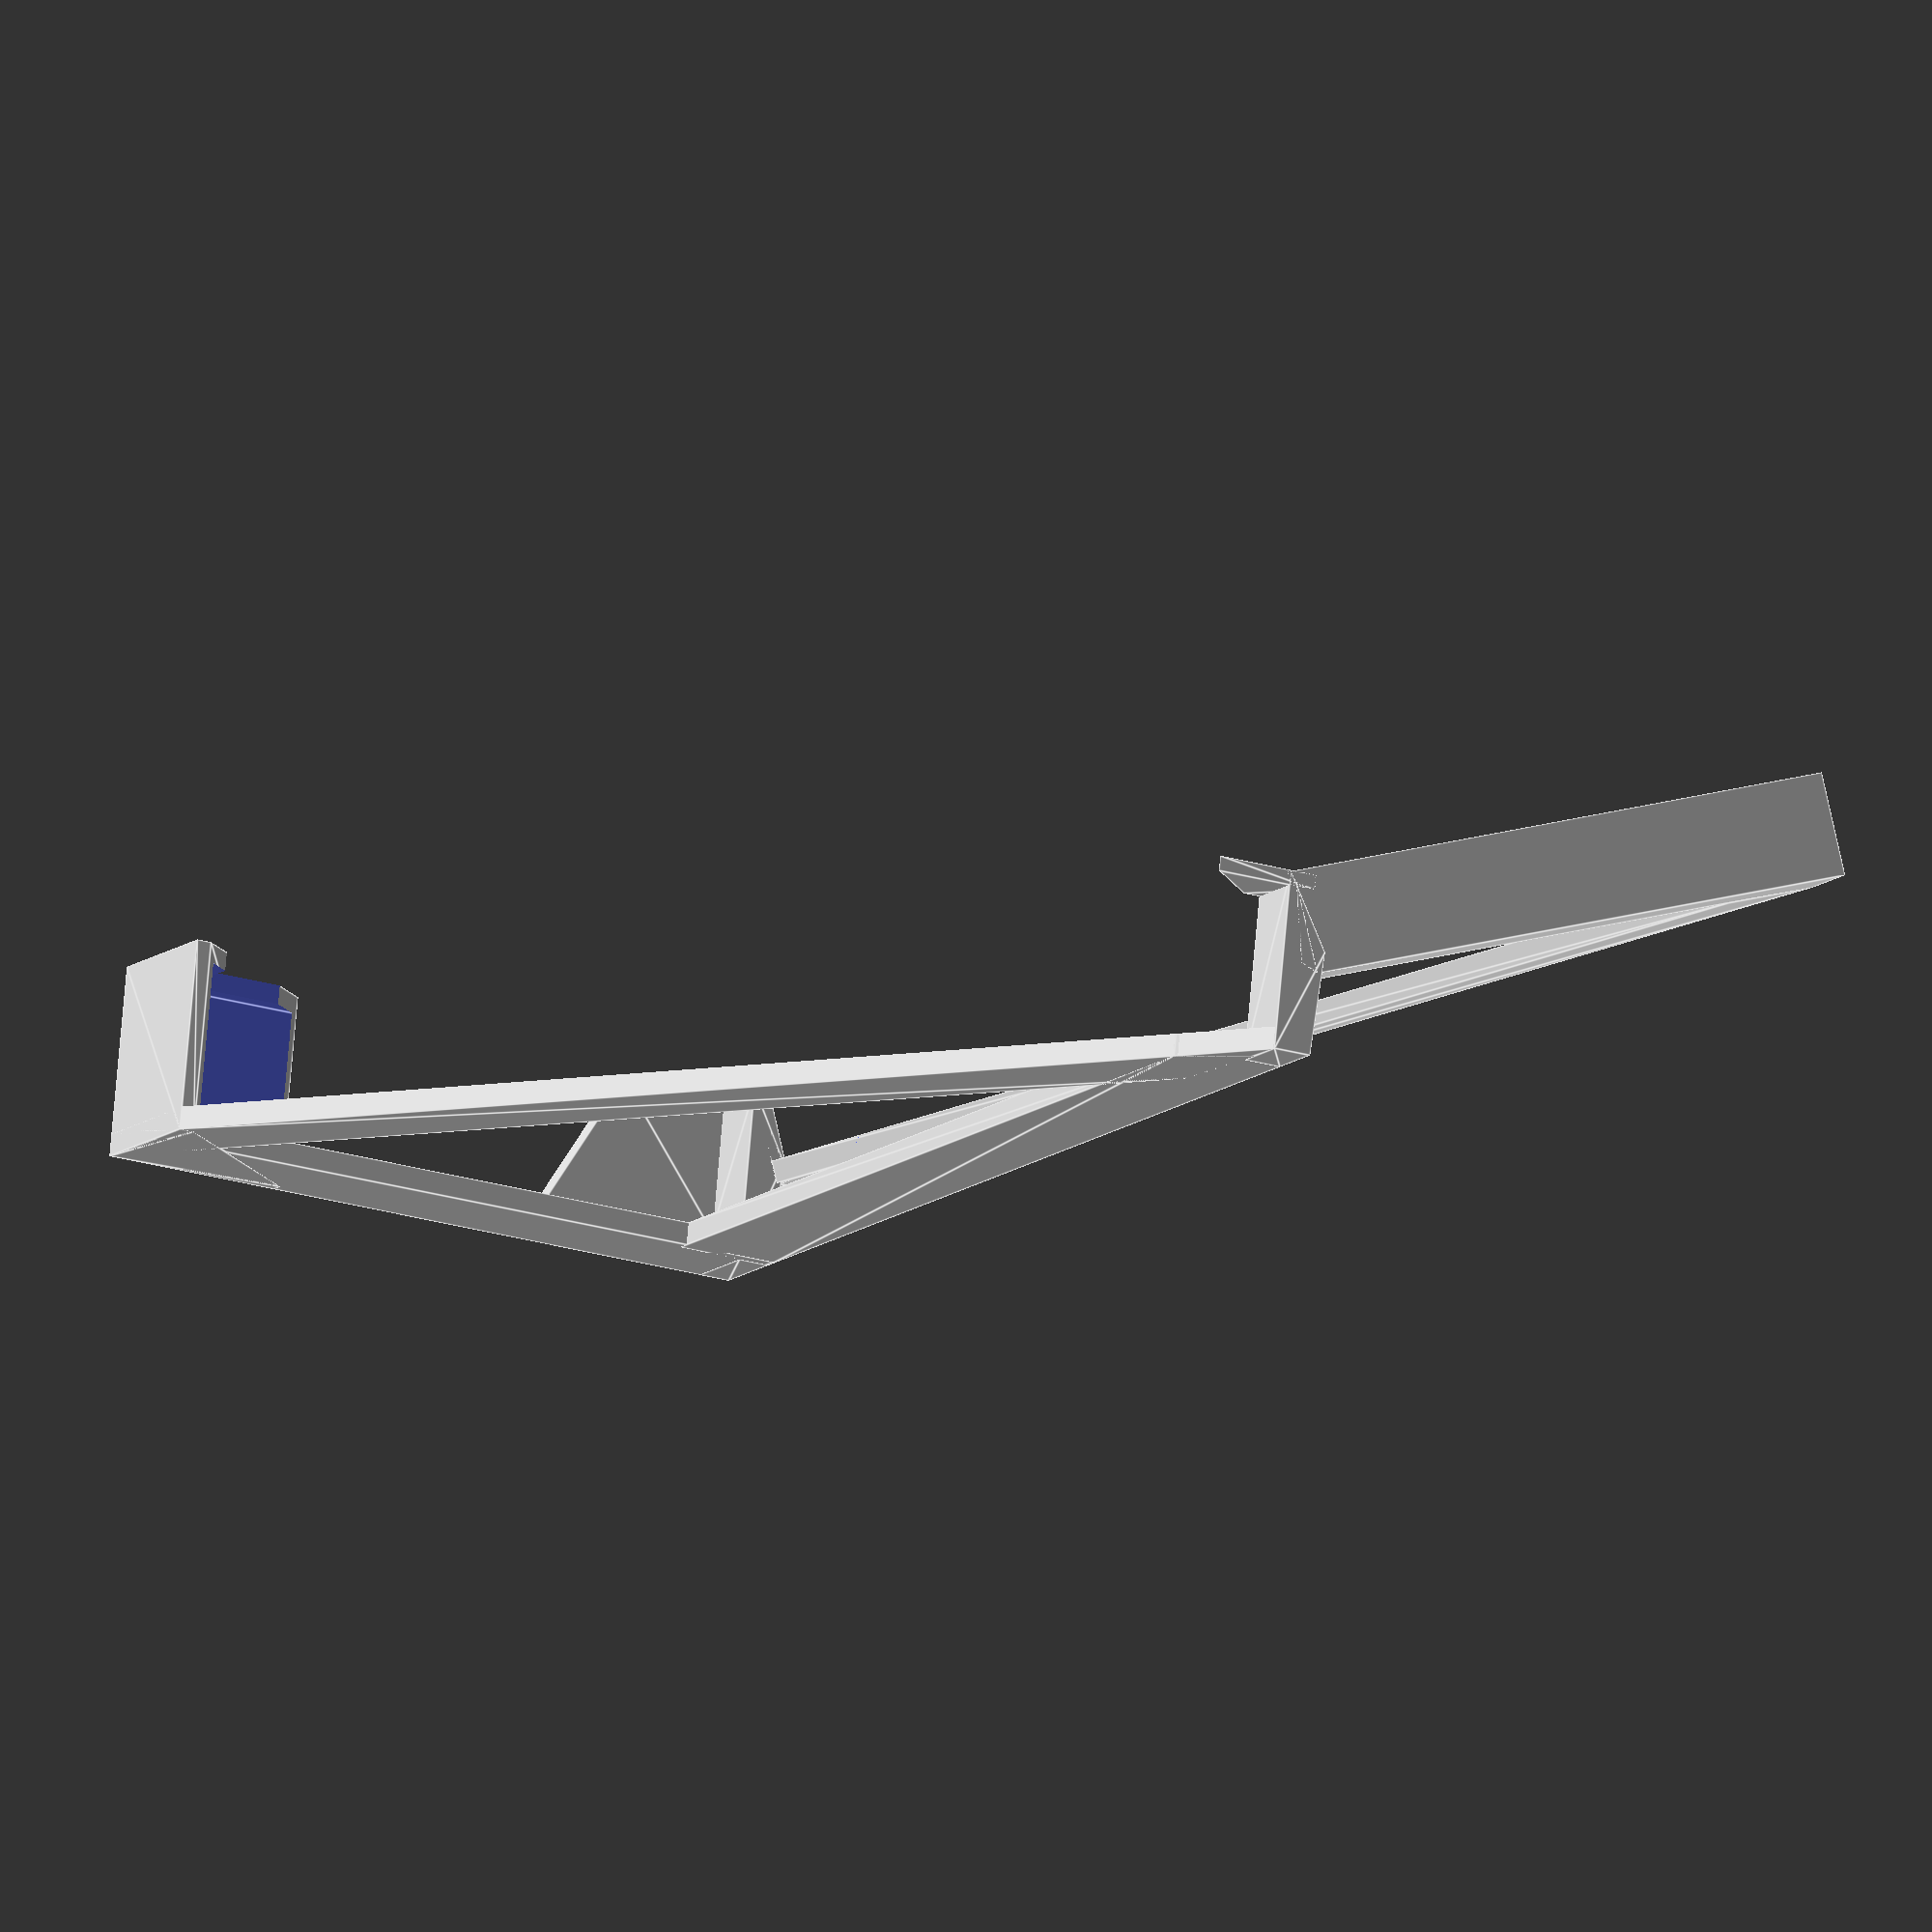
<openscad>
phoneLength=170; // 155
phoneWidth=81; // 75
phoneThickness=18.5; // 12
laptopThickness=7.8; // 5
clipWidth=80; // 70

/* [Hidden] */
materialThickness=3; // 3
clipHeight=9; // 9


difference() {
        translate([+77-clipWidth,0,0])
    cube([clipWidth,6+laptopThickness,clipHeight]);
    translate([-391,+3,-1])
        cube([1000,+laptopThickness,-3+clipHeight]);
    translate([0,-1,-7])
        cube([0,24+laptopThickness,28]);
  }
//bottom retaining clip
        translate([-8+76,+1,-3+clipHeight-phoneLength])
    cube([6.5,-1+materialThickness,9+materialThickness]);

//Laptop cross-bar
rotate([90,0,0])
translate([0,0,-6-laptopThickness])
linear_extrude(height=materialThickness, center=false, convexity=1, scale=[0], $fn=1)
polygon( points=[
            [77-clipWidth,0],
            [90-clipWidth,0],
            [76,5-phoneLength+13],
            [76,clipHeight-materialThickness-phoneLength],
            [-9+76,clipHeight-materialThickness-phoneLength]] );

//Phone cross-bar
rotate([90,0,0])
rotate([0,-20,0])
translate([-9.3,0,-30-phoneThickness])
linear_extrude(height=materialThickness, center=true, convexity=1, scale=[0], $fn=1)
polygon( points=[
            [82,-15],
            [81,0+clipHeight],
            [9.3+76+phoneWidth,14-phoneLength+13],
            [9.3+76+phoneWidth,9-phoneLength-materialThickness],
            [+9+76+phoneWidth,+9-phoneLength-materialThickness]] );

//Down-bar
rotate([90,0,0])
rotate([0,-20,0])
translate([-9.3,-1.0,-30-phoneThickness])
linear_extrude(height=materialThickness, center=true, convexity=0, scale=[0], $fn=1)
polygon( points=[   [89,-4],
                    [+0+76,clipHeight+1],
                    [0+76,19-phoneLength],
                    [3+76+10,19-phoneLength]] );
                    
//Phone bottom-bar
rotate([0,0,-20])
translate([-9+76,+28.5+phoneThickness,3-phoneLength+materialThickness])
cube([9+phoneWidth,3,14]);

//Clipbox
difference() {
    rotate([90,0,0])
    rotate([0,-20,0])
    translate([-13,+0,-31.5-phoneThickness])
    linear_extrude(height=+7+phoneThickness, center=false, convexity=0, scale=[0], $fn=1)
    polygon( points=[   [13+phoneWidth+76,0+clipHeight-materialThickness-phoneLength],
                        [13+76+phoneWidth,27-phoneLength],
                [+11+76+phoneWidth,27-phoneLength],
                [-11+76+phoneWidth,+2+clipHeight-materialThickness-phoneLength],
                    [-11+76+phoneWidth,+0+clipHeight-materialThickness-phoneLength]

    ] );
                
    rotate([0,0,-20])
    translate([62.0,+27,3+clipHeight-phoneLength-materialThickness])
    cube([+11+phoneWidth,+2+phoneThickness,+27]);
    rotate([0,0,-20])
        translate([26,8,26-phoneLength])
    cube([-3+phoneWidth,6+phoneThickness,11]);
    // visible cutout
            rotate([0,0,-20])
        translate([-4+76,+24,+12-phoneLength])
    cube([-2+phoneWidth,+5,25]);
}

//bottom left phone rest
rotate([0,0,-17])
        translate([-2,+10.1,10.5-phoneLength-materialThickness])
    linear_extrude(height=3, center=true, convexity=0, scale=[0], $fn=1)
    polygon( points=[   [-2+76,13.1],
                        [13.0+76,12.3],
                [26+76,15+phoneThickness],
                [-4+76,17+phoneThickness],]);
                
//left phone face/chamfer
//top phoneThickness bracket
rotate([0,0,-20])
    linear_extrude(height=9.0, convexity=0, scale=[0], $fn=1)
    polygon( points=[   [-9.3+76,31.5+phoneThickness],
                        [-4.1+76,31.5+phoneThickness],
                [-4.1+76,+26.0],
                [-10.1+76,+36],
                ] );
//top laptopThickness bracket
    linear_extrude(height=9.0, convexity=0, scale=[0], $fn=1)

    polygon( points=[   [+0+76,6+laptopThickness],
                        [2+76,4.3+laptopThickness],
                [+0+76,+1],
//                [-3+76,+8],
                ] );
//bottom phoneThickness bracket
translate([0,0,6-phoneLength])
rotate([0,0,-20])
    linear_extrude(height=12.0, convexity=0, scale=[0], $fn=1)

    polygon( points=[   [-9.3+76,31.5+phoneThickness],
                        [-5+76,31.5+phoneThickness],
                [-4.9+76,+27.0],
                [-10.1+76,+36],
                ] );

//bottom laptopThickness bracket
translate([0,0,+6-phoneLength])
    linear_extrude(height=12.0, convexity=0, scale=[0], $fn=1)
    polygon( points=[   [-2+76,6+laptopThickness],
                        [0.1+76,+6.0+laptopThickness],
                [+0+76,+1],
                [-2+76,+1],
                ] );

//top phone retainer
rotate([90,0,0])
rotate([0,-20,0])
        translate([+2.2,-6,-27])
    linear_extrude(height=2, center=true, convexity=0, scale=[0], $fn=1)
    polygon( points=[   [-10+76,-3+clipHeight],
                        [-4+76,-3+clipHeight],
                        [+4+76,6+clipHeight],
                [-10+76,6+clipHeight],] );
                
                
////pixel6a
//color([0.3,0.3,0.3])
//rotate([0,0,+70])
//translate([28,4-phoneWidth-76,+9-phoneLength])
//cube([phoneThickness,phoneWidth,phoneLength]);
////screen
//color([0.1,+0.1,0.1],0.8)
//rotate([0,0,+70])
//translate([27.8,7-phoneWidth-76,+12-phoneLength])
//cube([phoneThickness,-6+phoneWidth,-6+phoneLength]);
//
////laptop top
//color("Grey")
//rotate([0,0,90])
//translate([+3.0,-75-phoneWidth+76,-295])
//cube([laptopThickness,400,300]);
////screen
//color([0.1,+0.1,0.1],1.8)
//rotate([0,0,90])
//translate([+2.9,-66-phoneWidth+76,-276])
//cube([laptopThickness,380,270]);
////laptop bottom
//color("Grey")
//rotate([0,77,90])
//translate([+278,+1-phoneWidth,-373])
//cube([20,399,317]);

</openscad>
<views>
elev=190.9 azim=345.7 roll=206.0 proj=o view=edges
</views>
